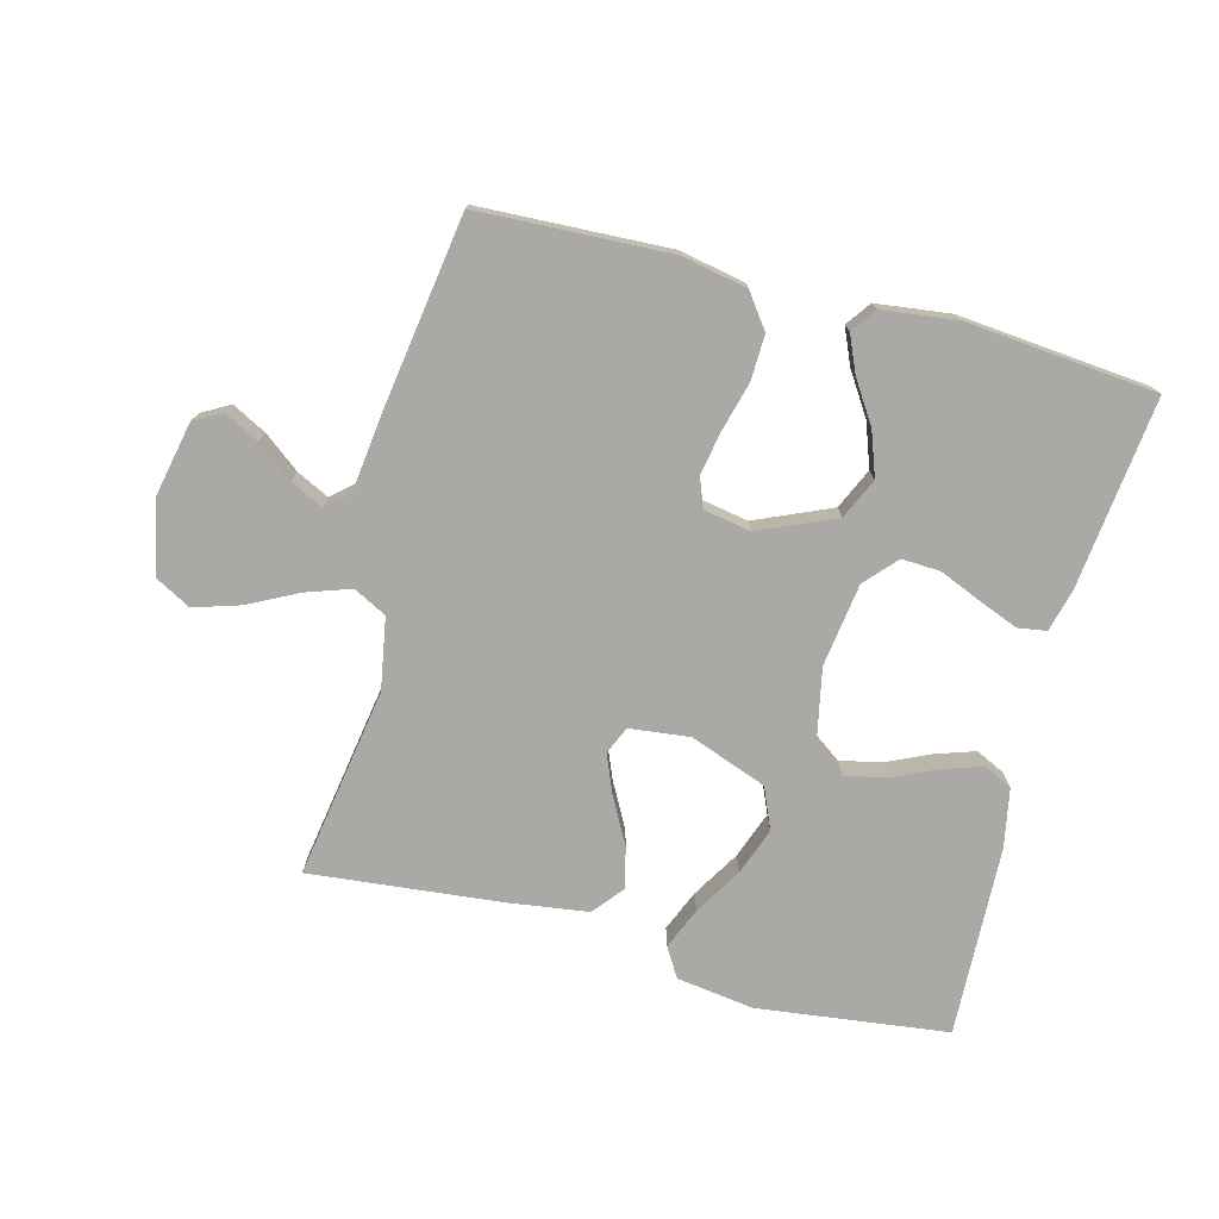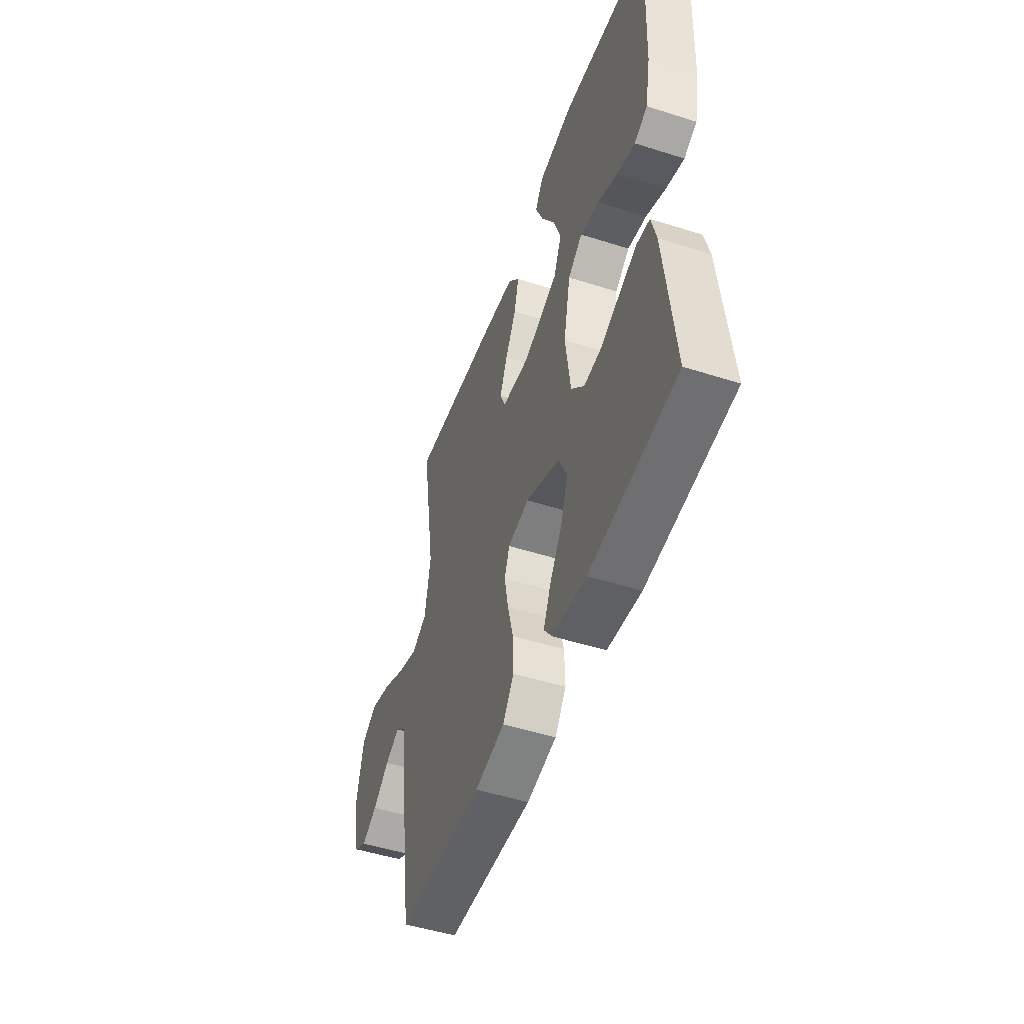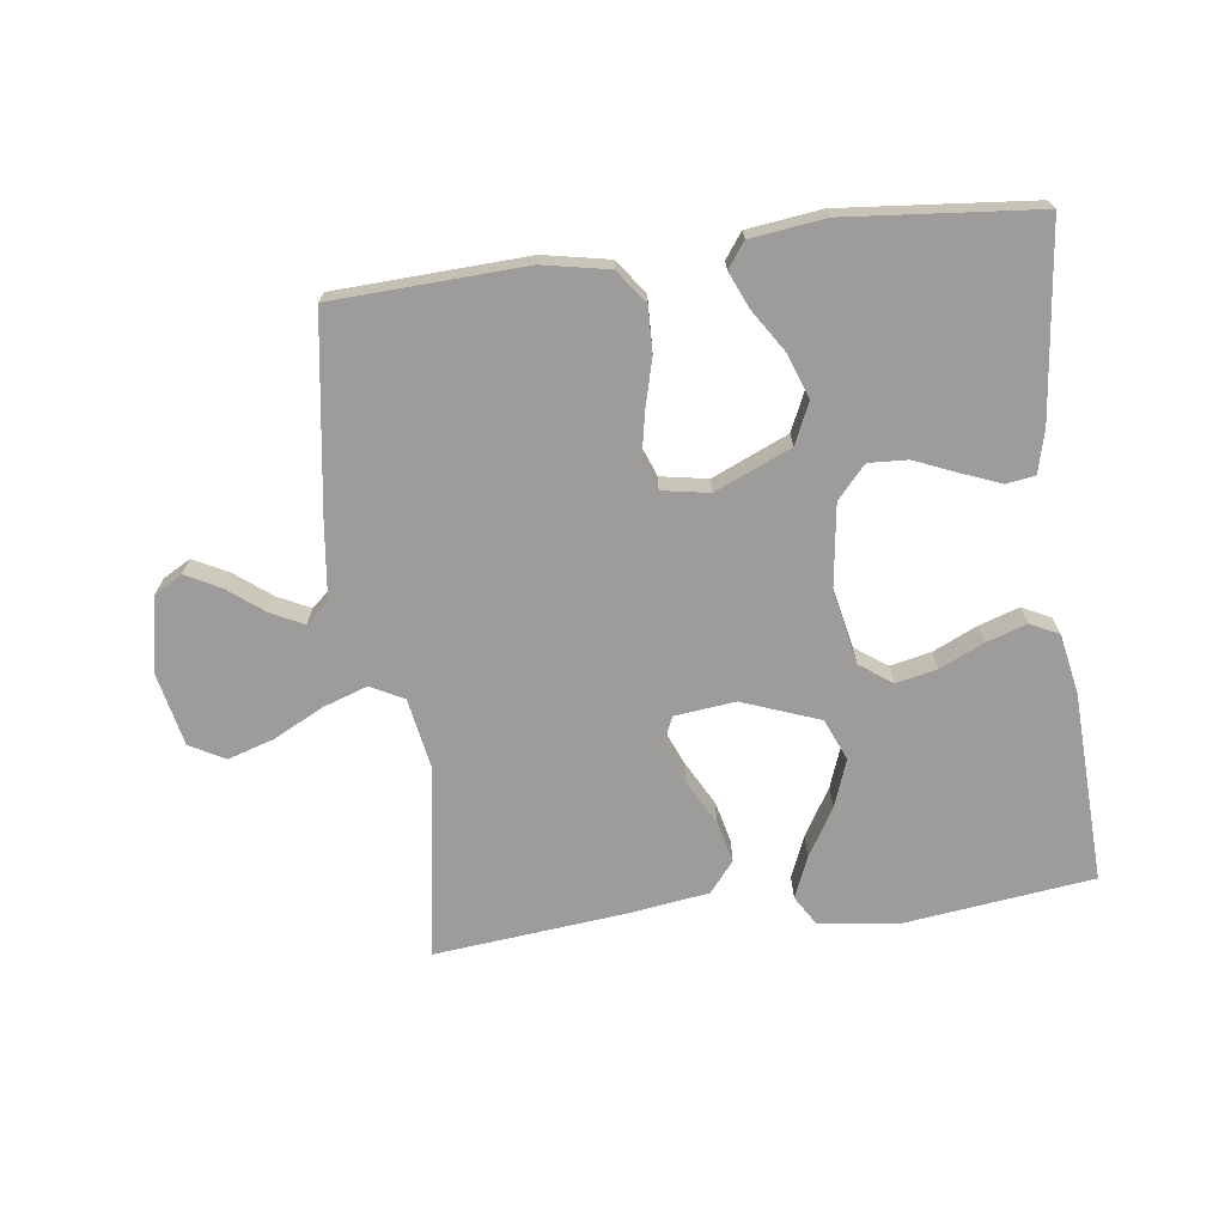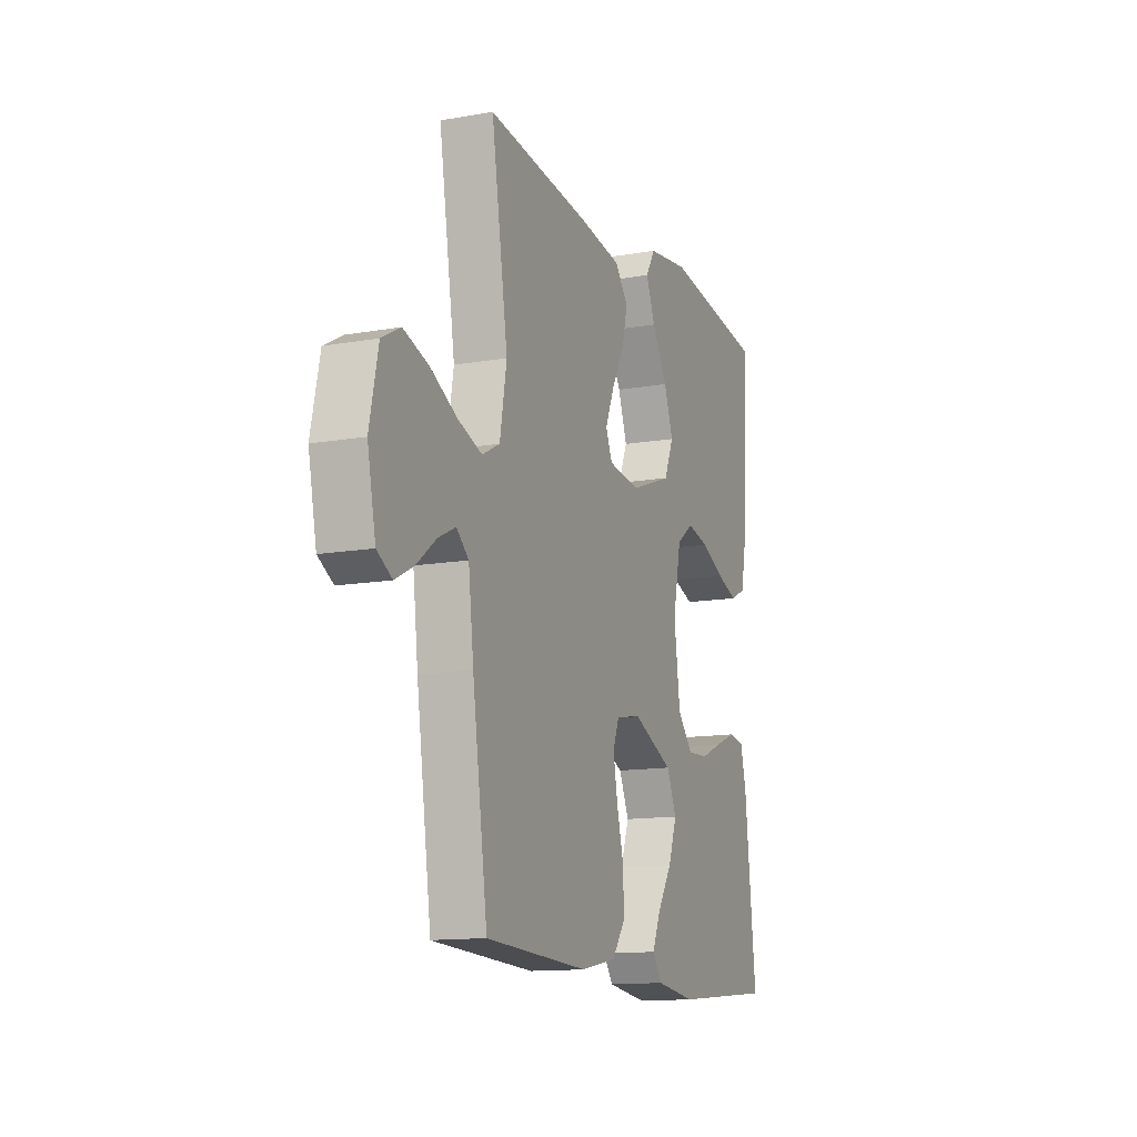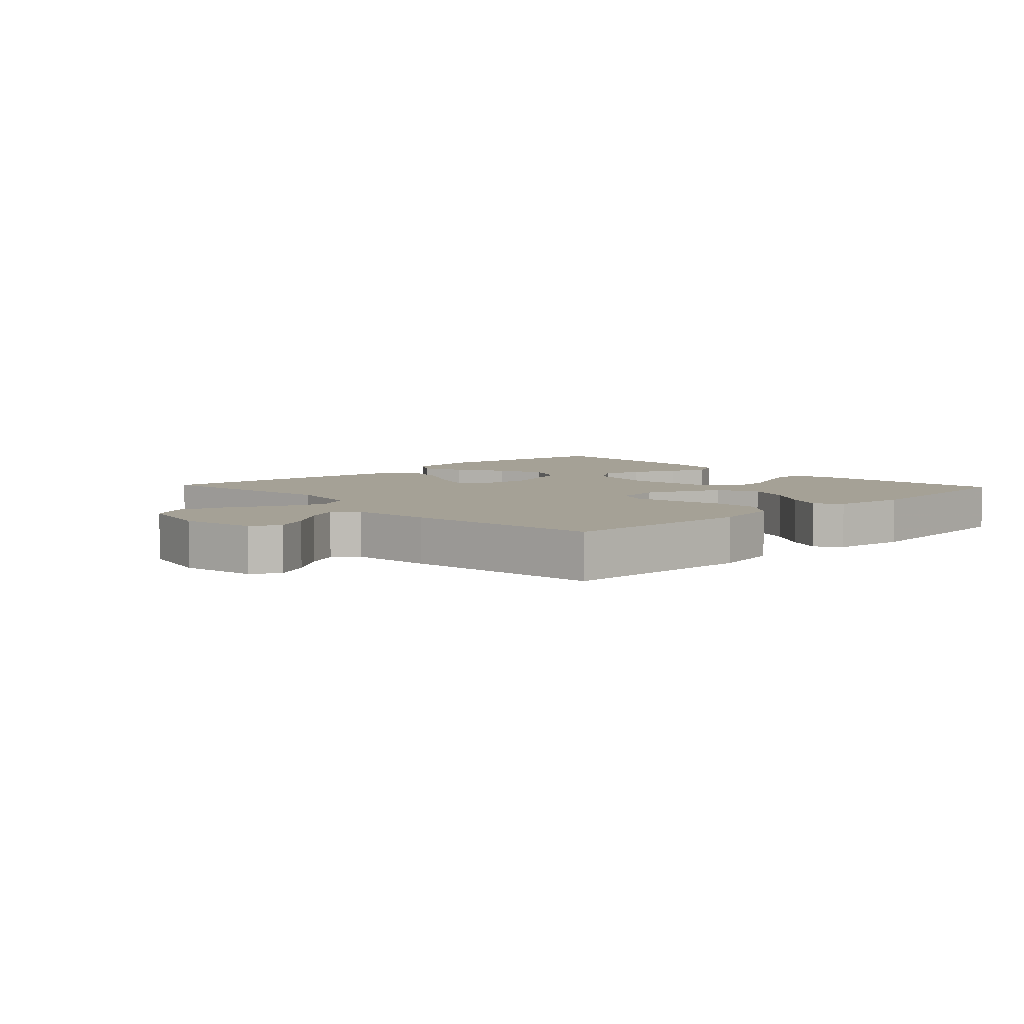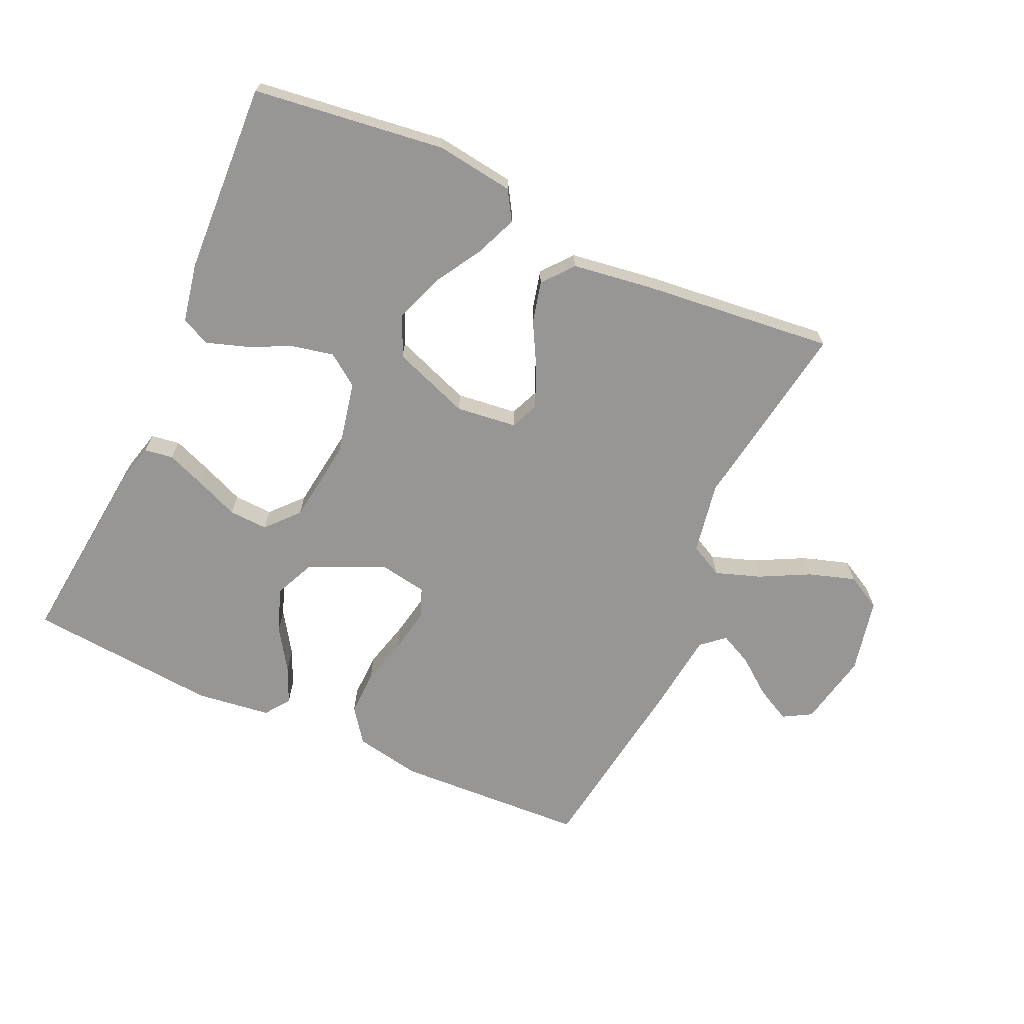
<metadata>
{"format":"obj","ext":"obj","renderer":"f3d","projection":"perspective","resolution":1024,"background":"white","views":[{"elev":-75.3,"azim":165.2,"up":"+Y"},{"elev":-49.7,"azim":-109.3,"up":"+Z"},{"elev":-70.2,"azim":-172.7,"up":"+Y"},{"elev":-13.3,"azim":111.7,"up":"+Z"},{"elev":6.0,"azim":136.7,"up":"+Y"},{"elev":-67.9,"azim":-24.3,"up":"+Y"}]}
</metadata>
<code>
v -0.5 0.07 -0.5
v -0.467 0.07 -0.2
v -0.45 0.07 -0.133
v -0.405 0.07 -0.126
v -0.344 0.07 -0.15
v -0.277 0.07 -0.178
v -0.216 0.07 -0.181
v -0.171 0.07 -0.131
v -0.153 0.07 0
v -0.177 0.07 0.116
v -0.227 0.07 0.152
v -0.292 0.07 0.138
v -0.361 0.07 0.106
v -0.424 0.07 0.085
v -0.469 0.07 0.107
v -0.487 0.07 0.2
v -0.5 0.07 0.5
v -0.2 0.07 0.538
v -0.078 0.07 0.521
v -0.05 0.07 0.475
v -0.077 0.07 0.41
v -0.122 0.07 0.335
v -0.149 0.07 0.261
v -0.121 0.07 0.196
v 0 0.07 0.151
v 0.095 0.07 0.162
v 0.114 0.07 0.206
v 0.088 0.07 0.268
v 0.05 0.07 0.338
v 0.034 0.07 0.403
v 0.073 0.07 0.451
v 0.2 0.07 0.469
v 0.5 0.07 0.5
v 0.452 0.07 0.2
v 0.472 0.07 0.087
v 0.524 0.07 0.06
v 0.594 0.07 0.084
v 0.672 0.07 0.124
v 0.745 0.07 0.147
v 0.8 0.07 0.117
v 0.825 0.07 0
v 0.801 0.07 -0.116
v 0.757 0.07 -0.141
v 0.703 0.07 -0.113
v 0.646 0.07 -0.069
v 0.595 0.07 -0.044
v 0.559 0.07 -0.075
v 0.544 0.07 -0.2
v 0.5 0.07 -0.5
v 0.2 0.07 -0.514
v 0.096 0.07 -0.494
v 0.057 0.07 -0.441
v 0.059 0.07 -0.37
v 0.079 0.07 -0.294
v 0.092 0.07 -0.225
v 0.074 0.07 -0.178
v 0 0.07 -0.165
v -0.119 0.07 -0.217
v -0.148 0.07 -0.281
v -0.123 0.07 -0.35
v -0.08 0.07 -0.416
v -0.055 0.07 -0.473
v -0.083 0.07 -0.512
v -0.2 0.07 -0.527
v -0.5 0 -0.5
v -0.467 0 -0.2
v -0.45 0 -0.133
v -0.405 0 -0.126
v -0.344 0 -0.15
v -0.277 0 -0.178
v -0.216 0 -0.181
v -0.171 0 -0.131
v -0.153 0 0
v -0.177 0 0.116
v -0.227 0 0.152
v -0.292 0 0.138
v -0.361 0 0.106
v -0.424 0 0.085
v -0.469 0 0.107
v -0.487 0 0.2
v -0.5 0 0.5
v -0.2 0 0.538
v -0.078 0 0.521
v -0.05 0 0.475
v -0.077 0 0.41
v -0.122 0 0.335
v -0.149 0 0.261
v -0.121 0 0.196
v 0 0 0.151
v 0.095 0 0.162
v 0.114 0 0.206
v 0.088 0 0.268
v 0.05 0 0.338
v 0.034 0 0.403
v 0.073 0 0.451
v 0.2 0 0.469
v 0.5 0 0.5
v 0.452 0 0.2
v 0.472 0 0.087
v 0.524 0 0.06
v 0.594 0 0.084
v 0.672 0 0.124
v 0.745 0 0.147
v 0.8 0 0.117
v 0.825 0 0
v 0.801 0 -0.116
v 0.757 0 -0.141
v 0.703 0 -0.113
v 0.646 0 -0.069
v 0.595 0 -0.044
v 0.559 0 -0.075
v 0.544 0 -0.2
v 0.5 0 -0.5
v 0.2 0 -0.514
v 0.096 0 -0.494
v 0.057 0 -0.441
v 0.059 0 -0.37
v 0.079 0 -0.294
v 0.092 0 -0.225
v 0.074 0 -0.178
v 0 0 -0.165
v -0.119 0 -0.217
v -0.148 0 -0.281
v -0.123 0 -0.35
v -0.08 0 -0.416
v -0.055 0 -0.473
v -0.083 0 -0.512
v -0.2 0 -0.527
f 4 5 6
f 3 4 6
f 2 3 6
f 1 2 6
f 64 1 6
f 63 64 6
f 62 63 6
f 61 62 6
f 60 61 6
f 59 60 6 7
f 58 59 7 8
f 57 58 8 9
f 56 57 9 10
f 52 53 54
f 51 52 54
f 50 51 54
f 49 50 54
f 48 49 54
f 47 48 54
f 46 47 54 55
f 43 44 45
f 42 43 45
f 41 42 45
f 40 41 45
f 39 40 45
f 38 39 45
f 37 38 45
f 36 37 45 46
f 46 55 56
f 36 46 56
f 35 36 56
f 32 33 34
f 31 32 34
f 30 31 34
f 29 30 34
f 28 29 34
f 27 28 34 35
f 20 21 22
f 19 20 22
f 18 19 22
f 17 18 22
f 16 17 22
f 15 16 22
f 14 15 22
f 13 14 22
f 12 13 22
f 11 12 22 23
f 10 11 23 24
f 26 27 35 56
f 25 26 56 10
f 10 24 25
f 70 69 68
f 70 68 67
f 70 67 66
f 70 66 65
f 70 65 128
f 70 128 127
f 70 127 126
f 70 126 125
f 70 125 124
f 71 70 124 123
f 72 71 123 122
f 73 72 122 121
f 74 73 121 120
f 118 117 116
f 118 116 115
f 118 115 114
f 118 114 113
f 118 113 112
f 118 112 111
f 119 118 111 110
f 109 108 107
f 109 107 106
f 109 106 105
f 109 105 104
f 109 104 103
f 109 103 102
f 109 102 101
f 110 109 101 100
f 120 119 110
f 120 110 100
f 120 100 99
f 98 97 96
f 98 96 95
f 98 95 94
f 98 94 93
f 98 93 92
f 99 98 92 91
f 86 85 84
f 86 84 83
f 86 83 82
f 86 82 81
f 86 81 80
f 86 80 79
f 86 79 78
f 86 78 77
f 86 77 76
f 87 86 76 75
f 88 87 75 74
f 120 99 91 90
f 74 120 90 89
f 89 88 74
f 1 65 66 2
f 2 66 67 3
f 3 67 68 4
f 4 68 69 5
f 5 69 70 6
f 6 70 71 7
f 7 71 72 8
f 8 72 73 9
f 9 73 74 10
f 10 74 75 11
f 11 75 76 12
f 12 76 77 13
f 13 77 78 14
f 14 78 79 15
f 15 79 80 16
f 16 80 81 17
f 17 81 82 18
f 18 82 83 19
f 19 83 84 20
f 20 84 85 21
f 21 85 86 22
f 22 86 87 23
f 23 87 88 24
f 24 88 89 25
f 25 89 90 26
f 26 90 91 27
f 27 91 92 28
f 28 92 93 29
f 29 93 94 30
f 30 94 95 31
f 31 95 96 32
f 32 96 97 33
f 33 97 98 34
f 34 98 99 35
f 35 99 100 36
f 36 100 101 37
f 37 101 102 38
f 38 102 103 39
f 39 103 104 40
f 40 104 105 41
f 41 105 106 42
f 42 106 107 43
f 43 107 108 44
f 44 108 109 45
f 45 109 110 46
f 46 110 111 47
f 47 111 112 48
f 48 112 113 49
f 49 113 114 50
f 50 114 115 51
f 51 115 116 52
f 52 116 117 53
f 53 117 118 54
f 54 118 119 55
f 55 119 120 56
f 56 120 121 57
f 57 121 122 58
f 58 122 123 59
f 59 123 124 60
f 60 124 125 61
f 61 125 126 62
f 62 126 127 63
f 63 127 128 64
f 64 128 65 1

</code>
